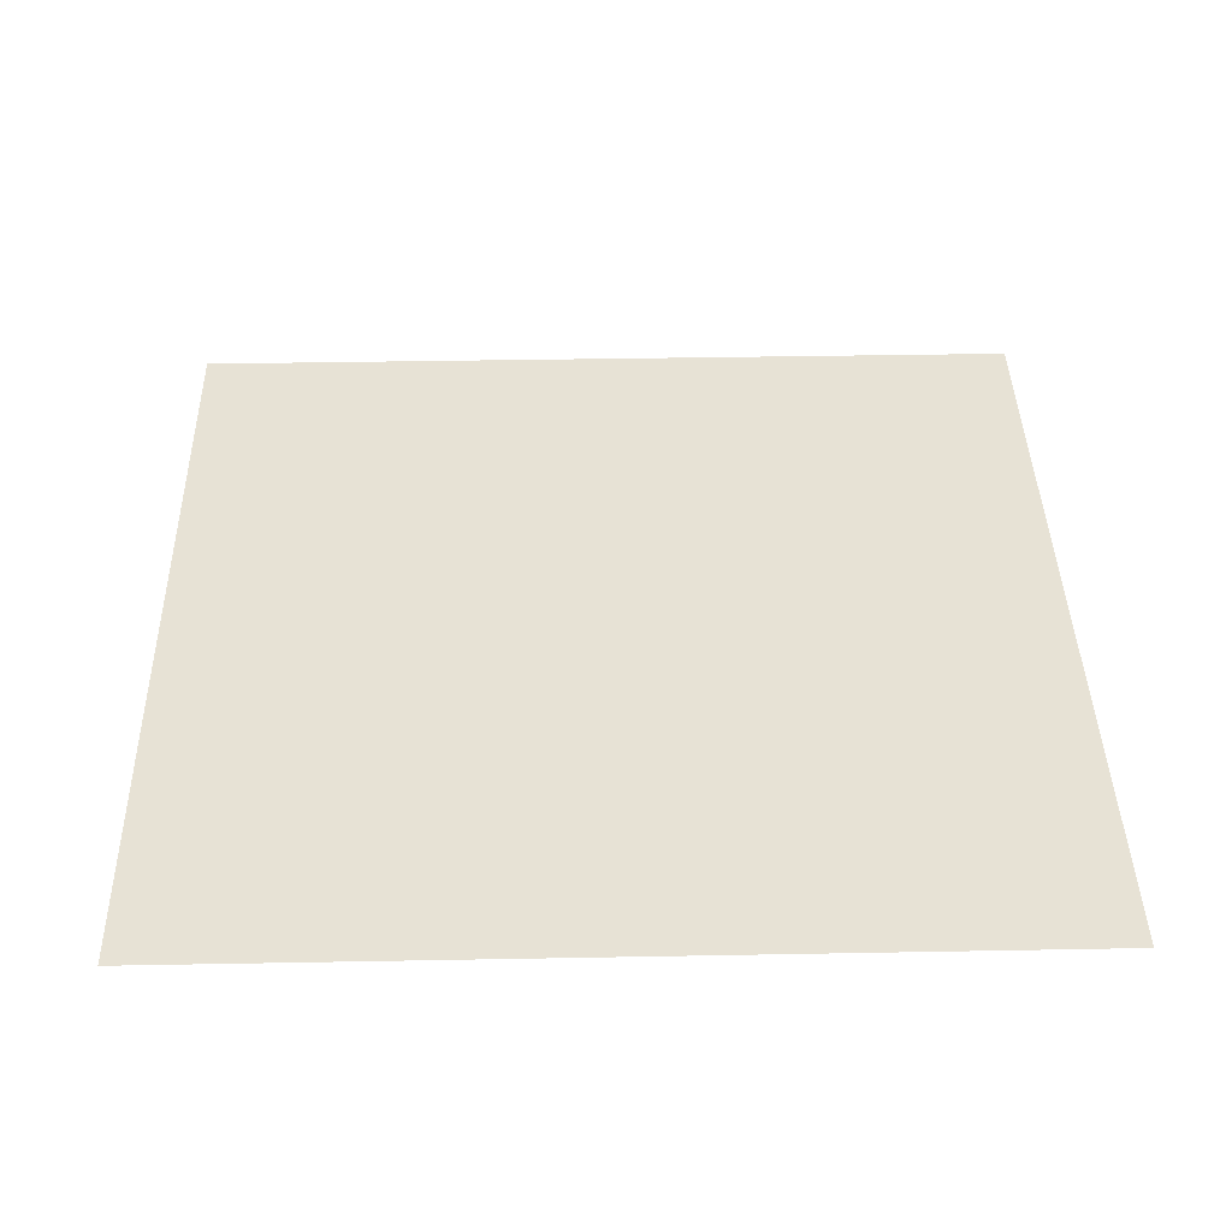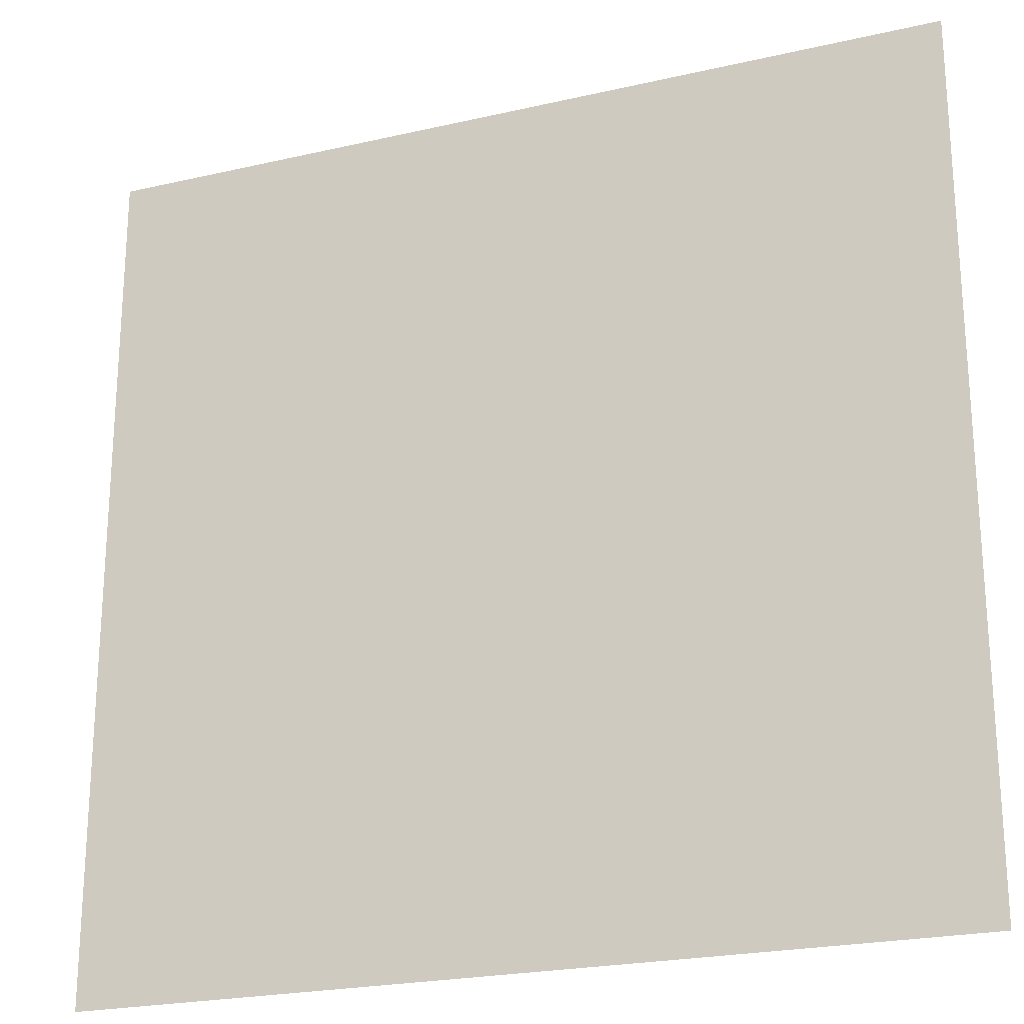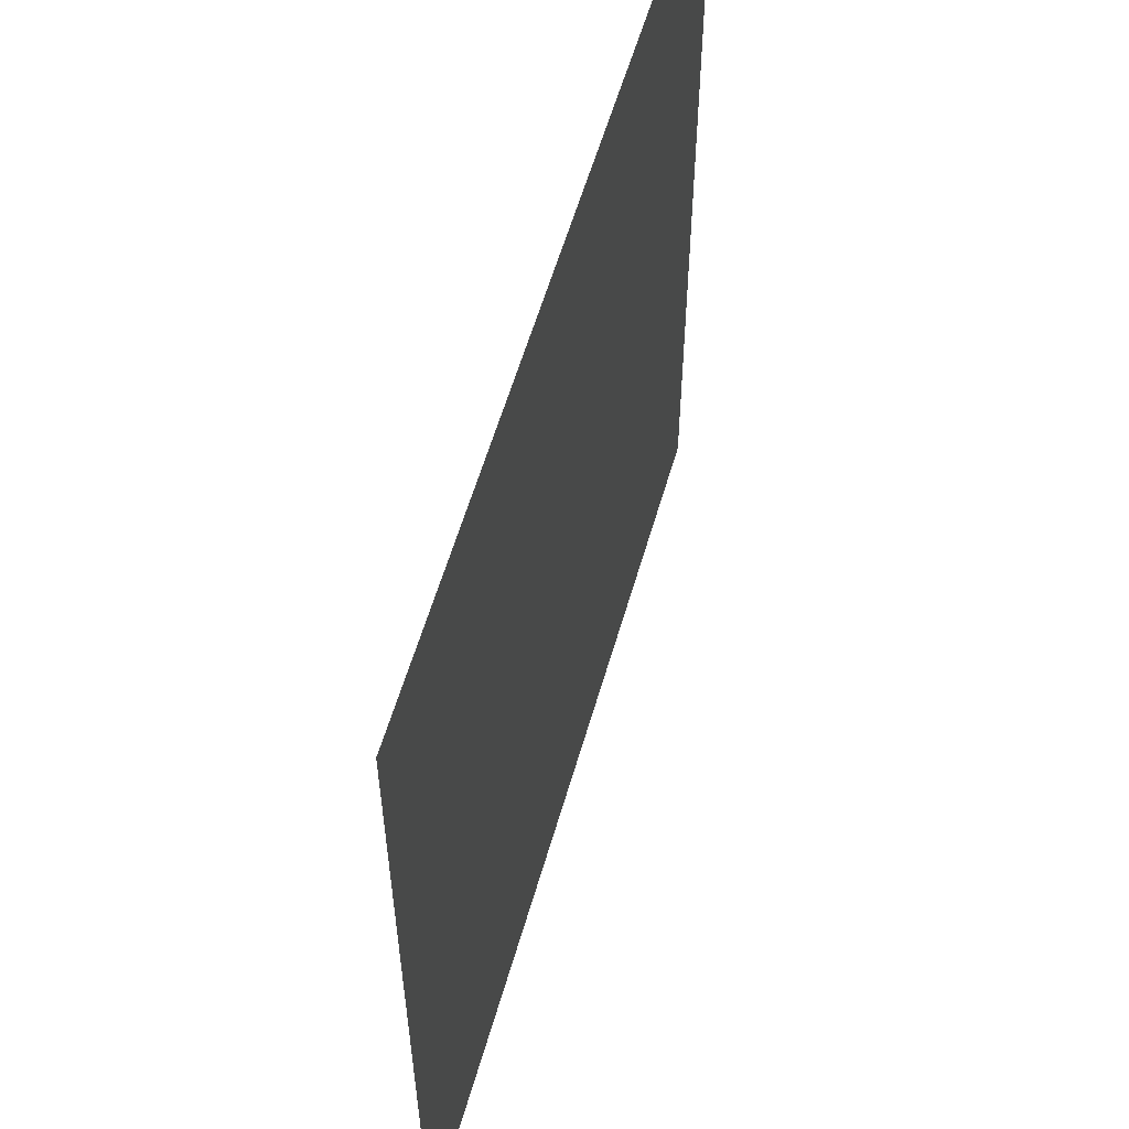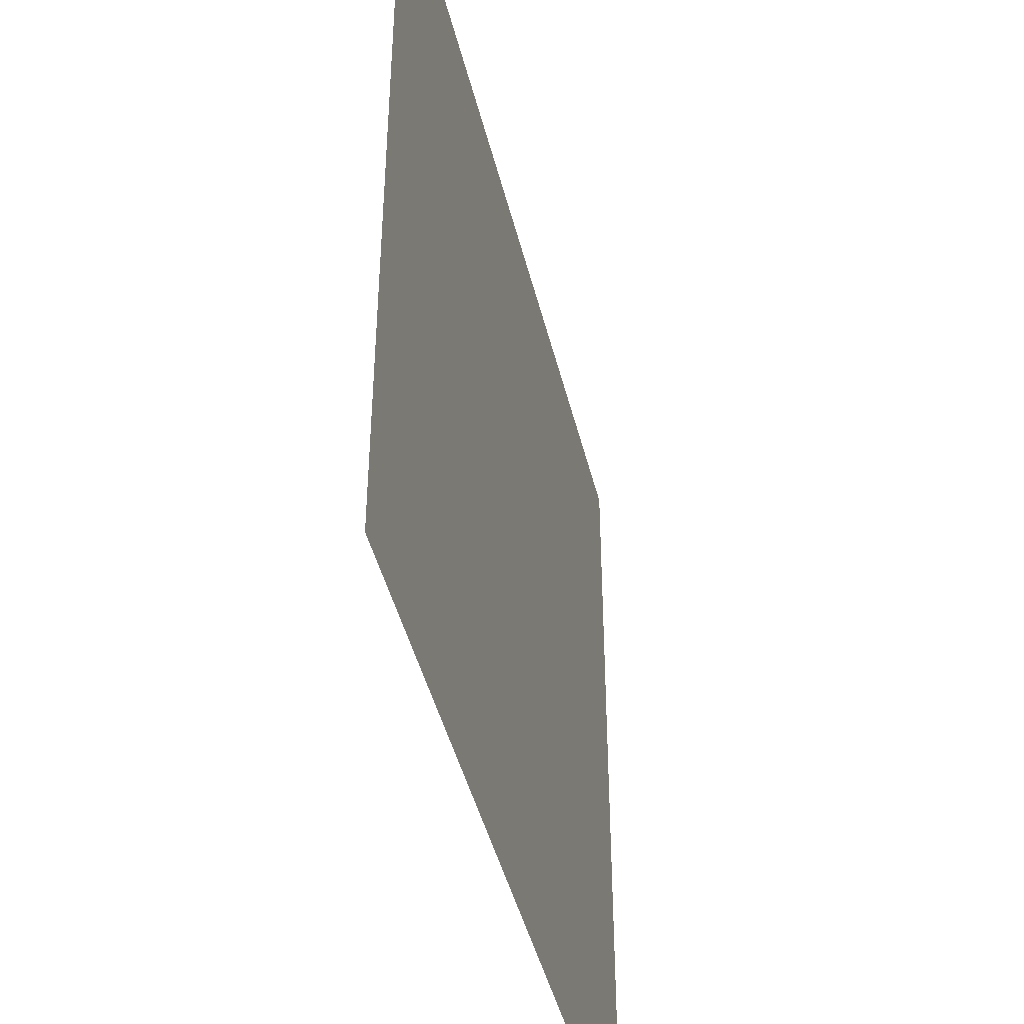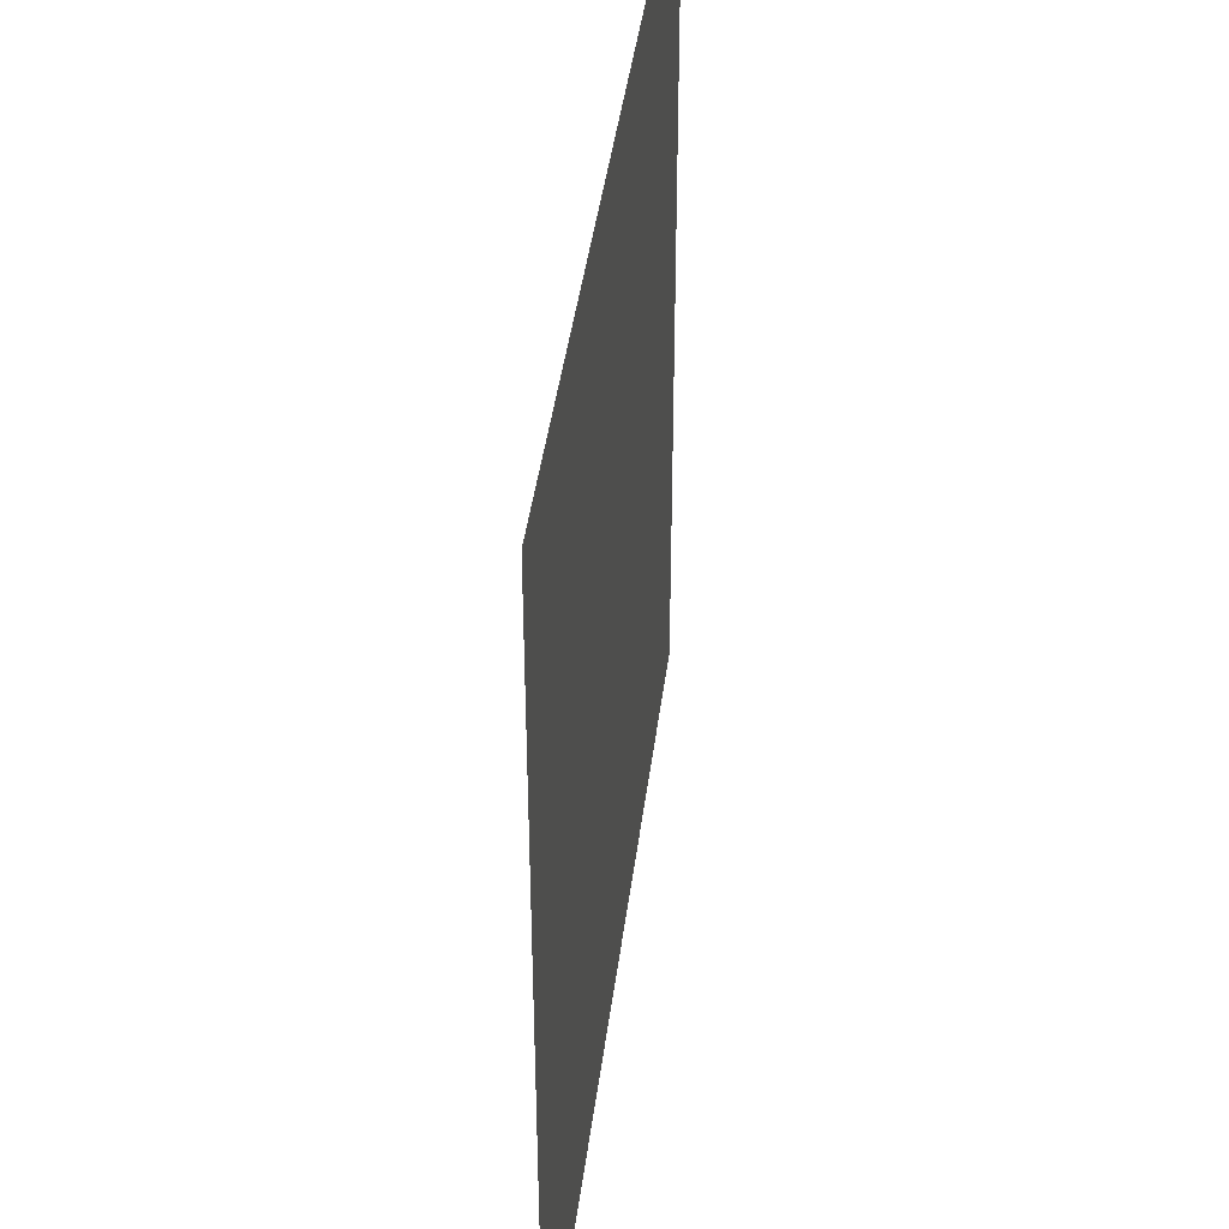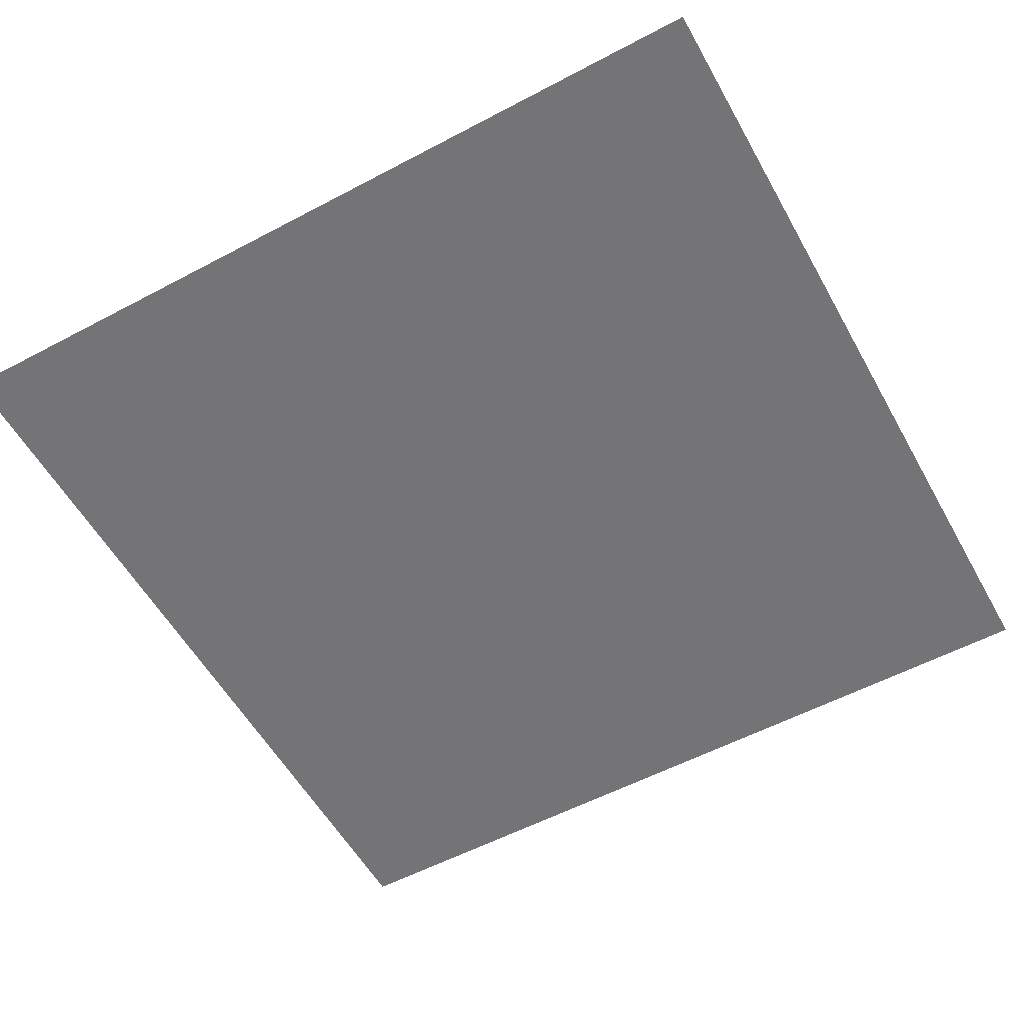
<metadata>
{"format":"obj","ext":"obj","renderer":"f3d","projection":"perspective","resolution":1024,"background":"white","views":[{"elev":40.2,"azim":88.7,"up":"+Y"},{"elev":-22.8,"azim":-158.4,"up":"+Z"},{"elev":57.9,"azim":-74.0,"up":"+Z"},{"elev":-44.5,"azim":-76.4,"up":"+Z"},{"elev":41.7,"azim":-82.9,"up":"+Z"},{"elev":-56.2,"azim":-151.0,"up":"+Y"}]}
</metadata>
<code>
o model_32
v -300 -1.526e-05 -200
v -300 -1.526e-05 212.7
v -112.4 -1.526e-05 -200
v -112.4 -1.526e-05 212.7
v 183.3 -1.526e-05 -200
v 183.3 -1.526e-05 212.7
v 300 -1.526e-05 -200
v 300 -1.526e-05 212.7
v 183.3 -1.526e-05 400
v 300 -1.526e-05 400
v -300 -1.526e-05 400
v -112.4 -1.526e-05 400
f 1 2 3
f 2 4 3
f 3 4 5
f 4 6 5
f 5 6 7
f 6 6 7
f 7 6 8
f 6 9 8
f 8 9 10
f 9 10 10
f 10 10 2
f 10 2 2
f 2 2 4
f 2 11 4
f 4 11 4
f 11 12 4
f 4 12 6
f 12 9 6

</code>
